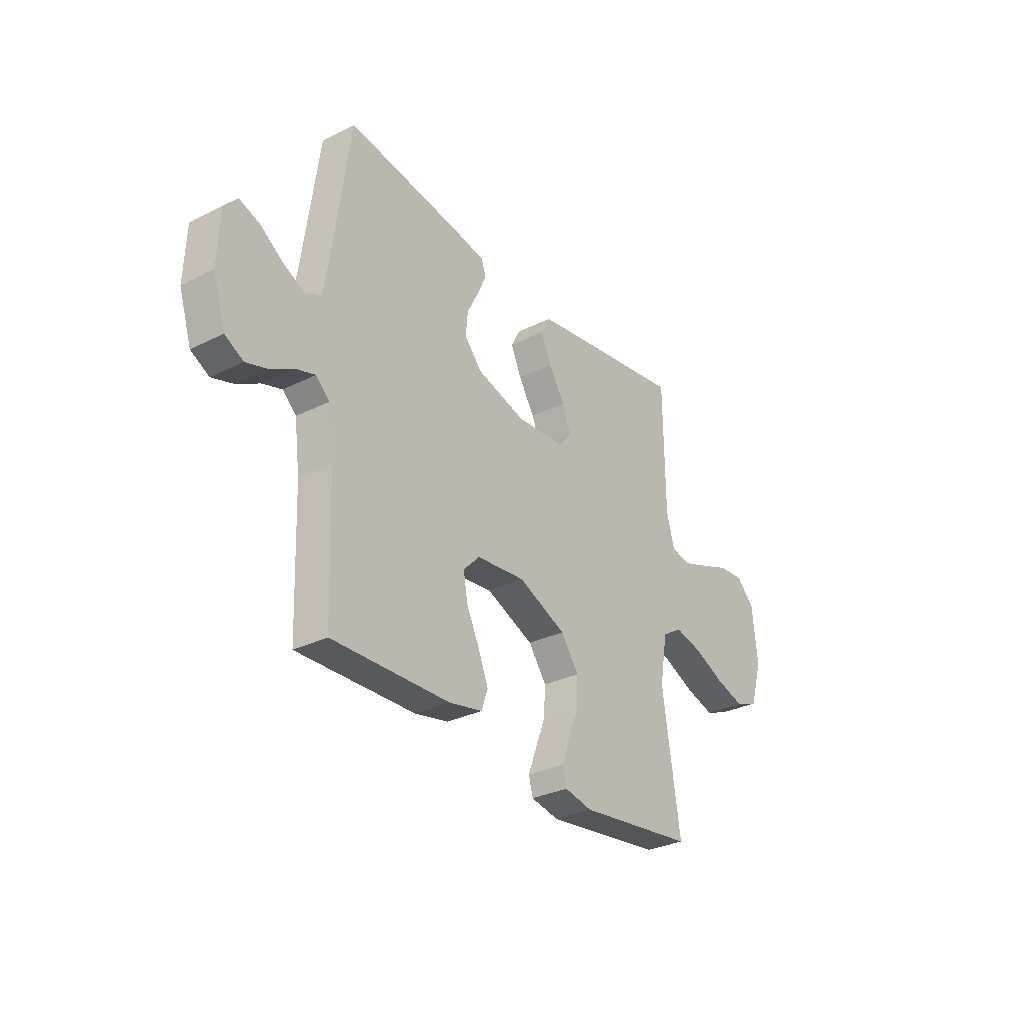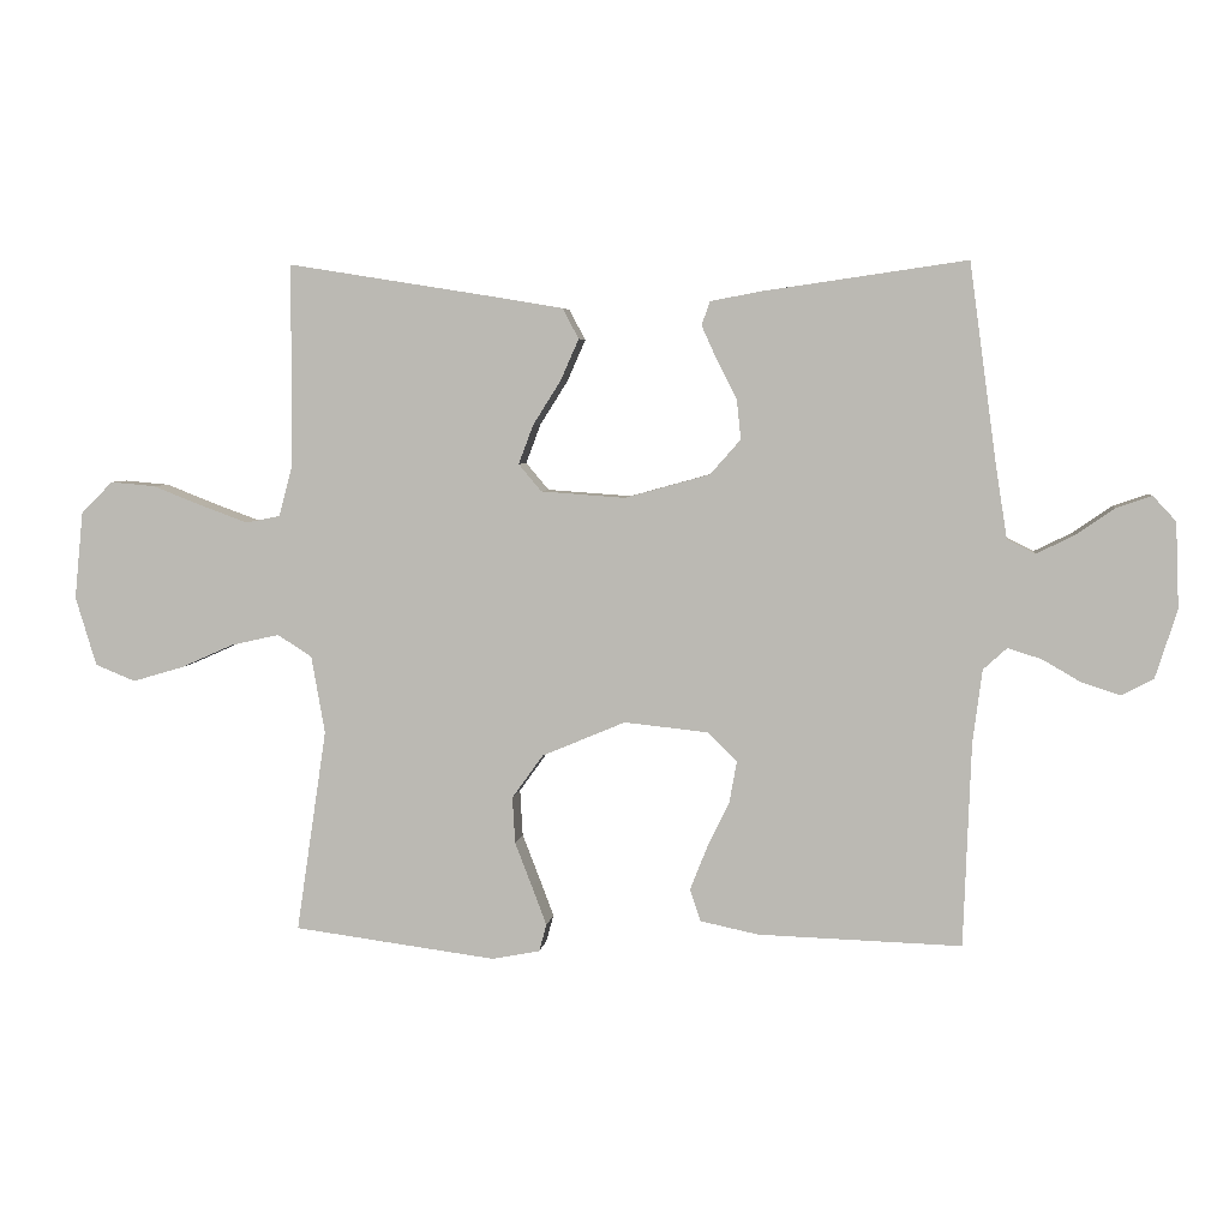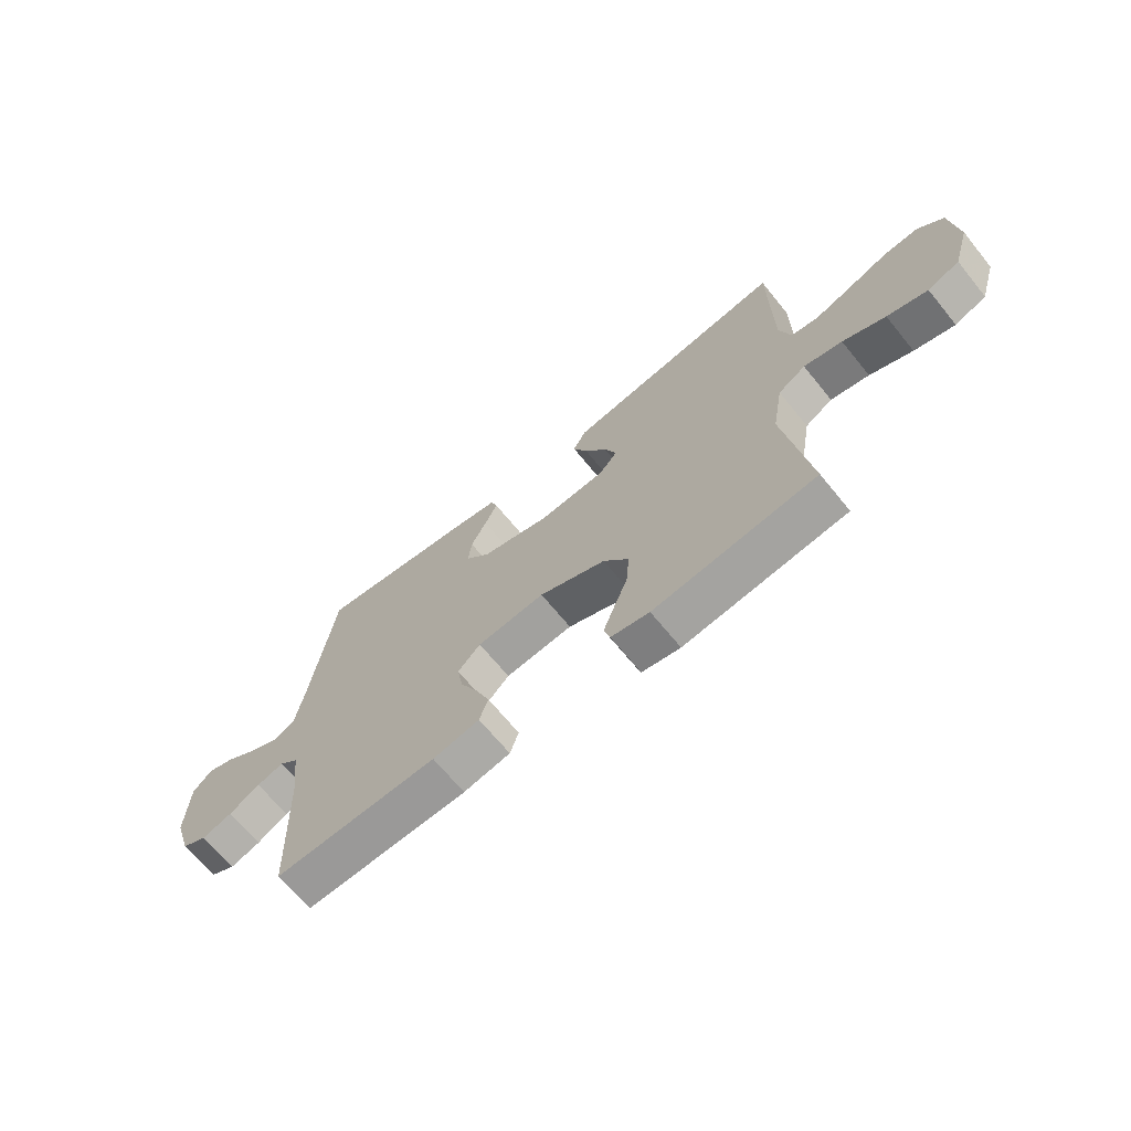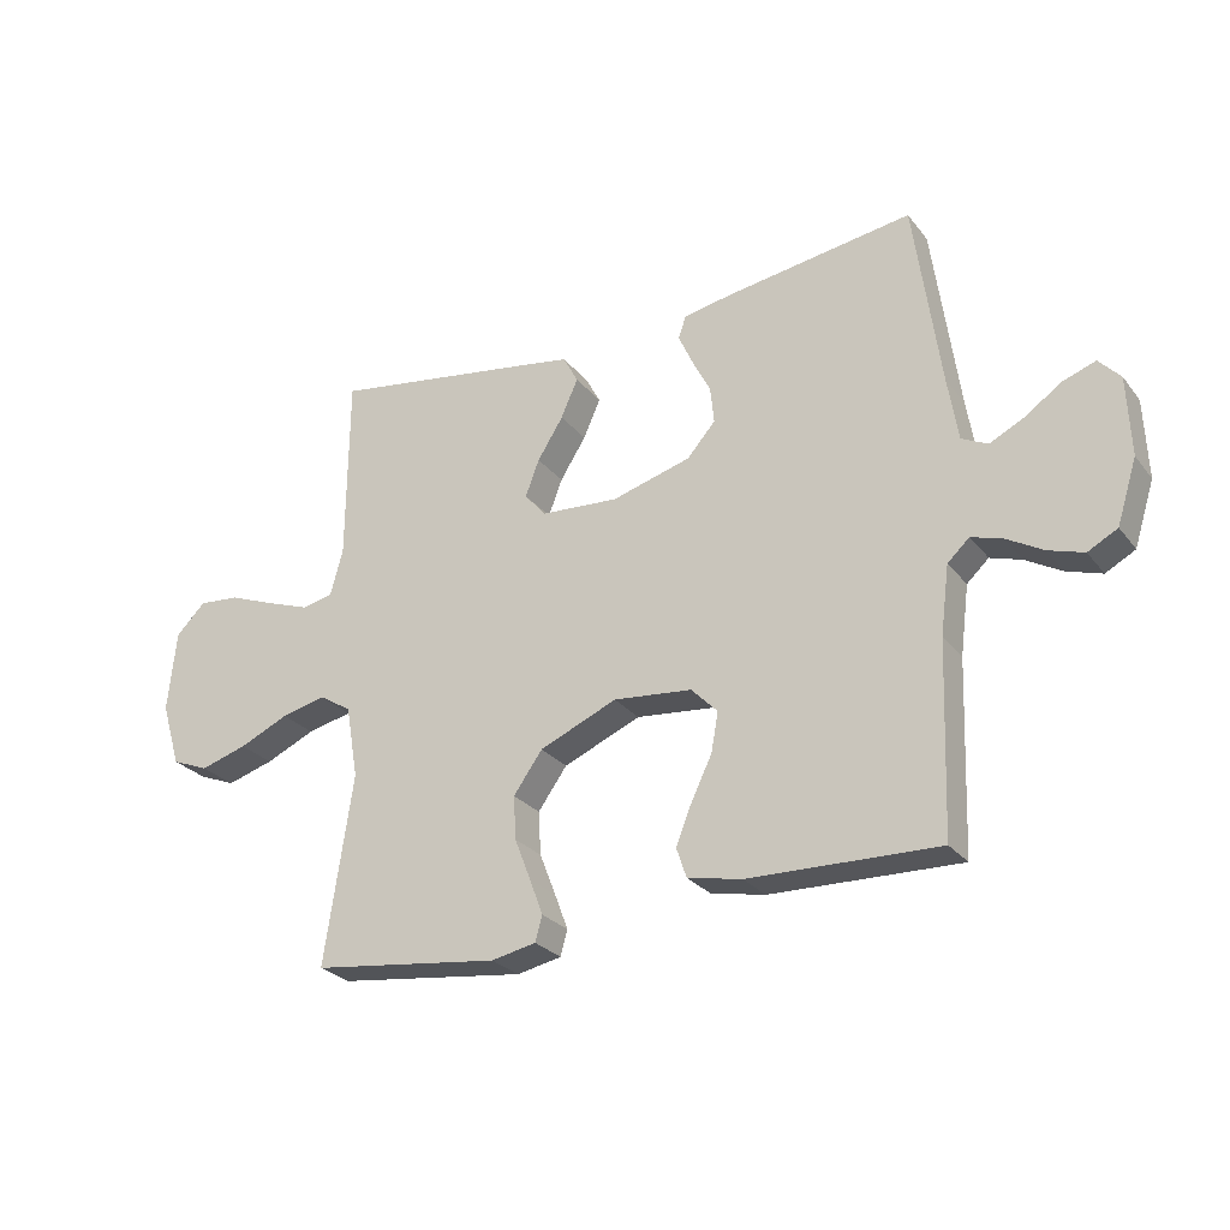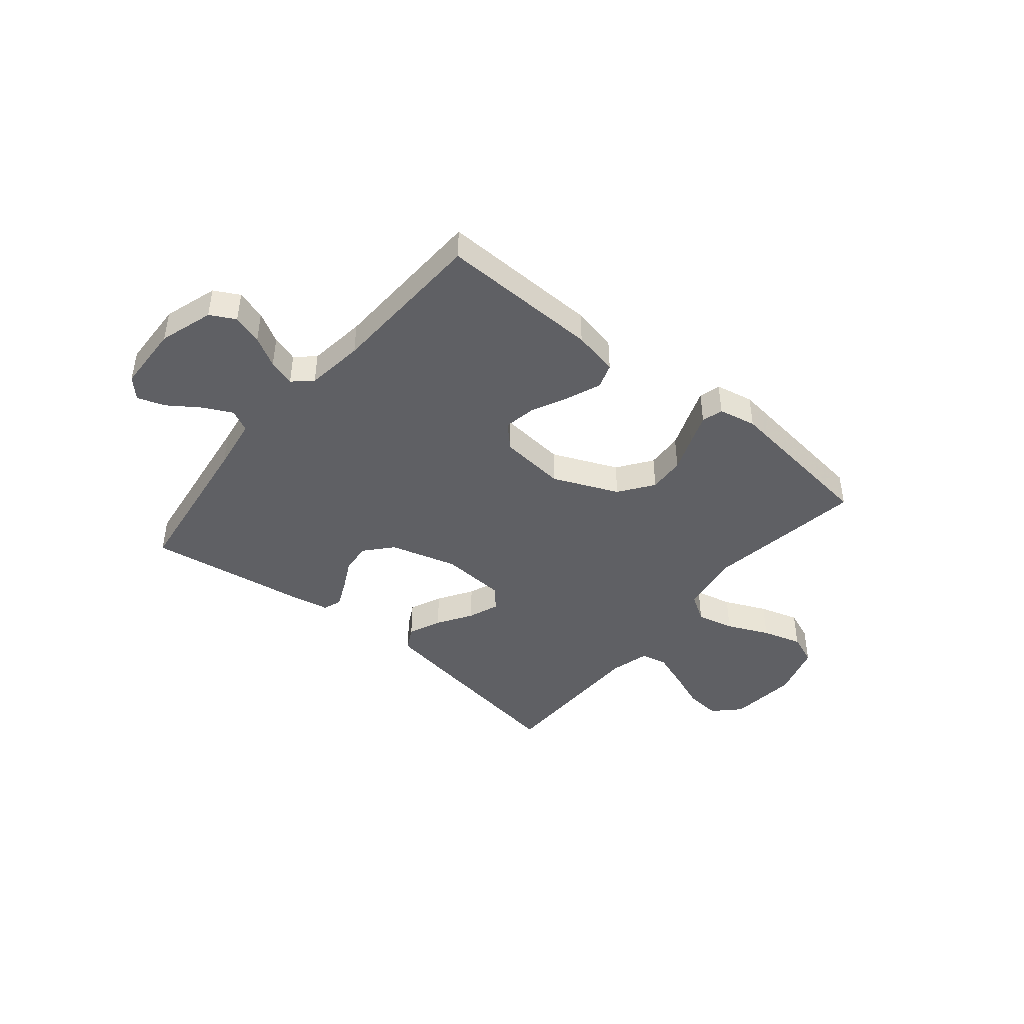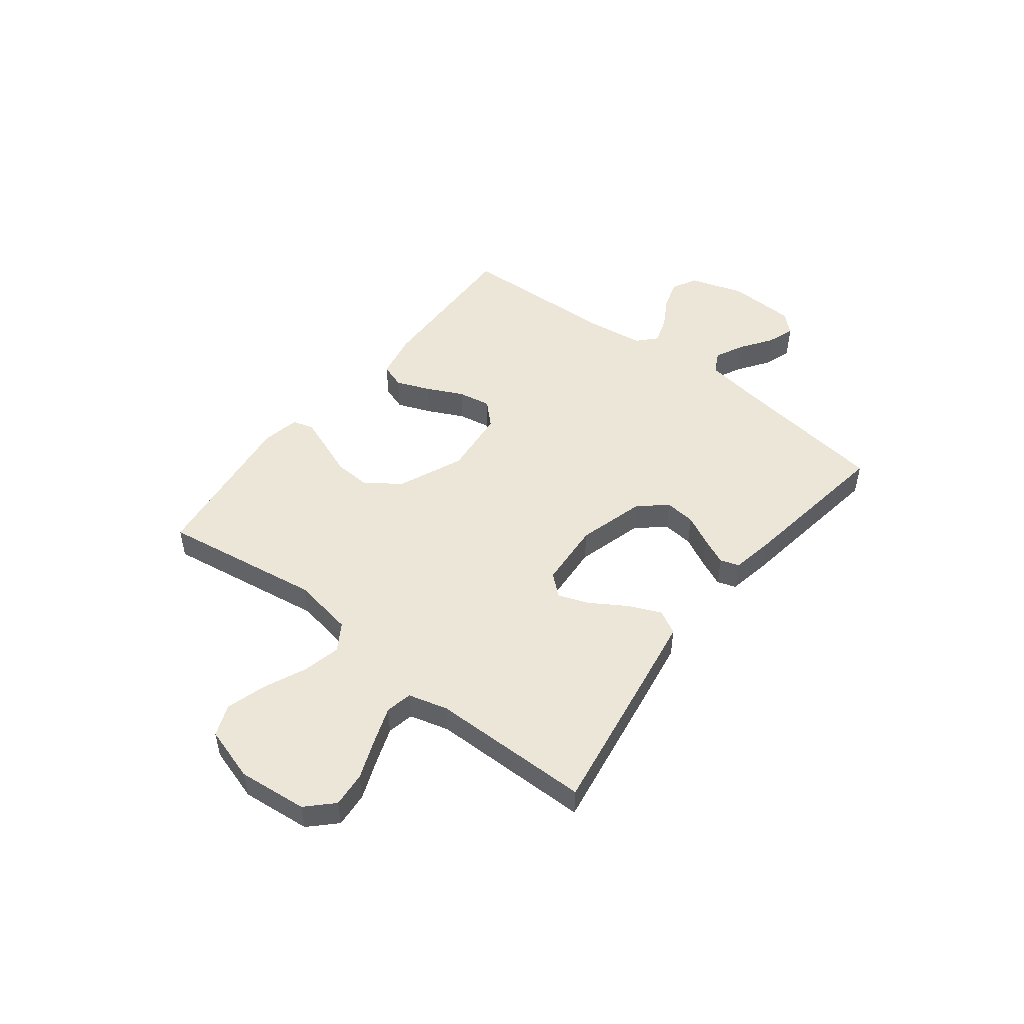
<metadata>
{"format":"obj","ext":"obj","renderer":"f3d","projection":"perspective","resolution":1024,"background":"white","views":[{"elev":-30.7,"azim":125.7,"up":"+Z"},{"elev":4.9,"azim":7.3,"up":"+Z"},{"elev":-67.9,"azim":-140.8,"up":"+Z"},{"elev":-26.7,"azim":29.6,"up":"+Z"},{"elev":-43.4,"azim":140.6,"up":"+Y"},{"elev":49.4,"azim":-52.1,"up":"+Y"}]}
</metadata>
<code>
v 0.5 0.07 0.5
v 0.541 0.07 0.2
v 0.557 0.07 0.099
v 0.598 0.07 0.078
v 0.653 0.07 0.105
v 0.711 0.07 0.145
v 0.763 0.07 0.163
v 0.797 0.07 0.126
v 0.802 0.07 0
v 0.77 0.07 -0.101
v 0.723 0.07 -0.126
v 0.667 0.07 -0.108
v 0.61 0.07 -0.075
v 0.56 0.07 -0.059
v 0.525 0.07 -0.091
v 0.511 0.07 -0.2
v 0.5 0.07 -0.5
v 0.2 0.07 -0.491
v 0.114 0.07 -0.473
v 0.098 0.07 -0.426
v 0.123 0.07 -0.363
v 0.156 0.07 -0.295
v 0.167 0.07 -0.233
v 0.125 0.07 -0.19
v 0 0.07 -0.177
v -0.123 0.07 -0.229
v -0.169 0.07 -0.293
v -0.165 0.07 -0.362
v -0.139 0.07 -0.429
v -0.118 0.07 -0.485
v -0.129 0.07 -0.525
v -0.2 0.07 -0.539
v -0.5 0.07 -0.5
v -0.455 0.07 -0.2
v -0.475 0.07 -0.085
v -0.526 0.07 -0.053
v -0.597 0.07 -0.069
v -0.676 0.07 -0.104
v -0.751 0.07 -0.126
v -0.81 0.07 -0.102
v -0.841 0.07 0
v -0.828 0.07 0.129
v -0.781 0.07 0.176
v -0.715 0.07 0.17
v -0.641 0.07 0.141
v -0.572 0.07 0.116
v -0.522 0.07 0.126
v -0.502 0.07 0.2
v -0.5 0.07 0.5
v -0.2 0.07 0.452
v -0.092 0.07 0.434
v -0.068 0.07 0.389
v -0.095 0.07 0.328
v -0.136 0.07 0.263
v -0.158 0.07 0.205
v -0.124 0.07 0.165
v 0 0.07 0.156
v 0.126 0.07 0.191
v 0.171 0.07 0.242
v 0.165 0.07 0.3
v 0.136 0.07 0.357
v 0.113 0.07 0.408
v 0.125 0.07 0.443
v 0.2 0.07 0.457
v 0.5 0 0.5
v 0.541 0 0.2
v 0.557 0 0.099
v 0.598 0 0.078
v 0.653 0 0.105
v 0.711 0 0.145
v 0.763 0 0.163
v 0.797 0 0.126
v 0.802 0 0
v 0.77 0 -0.101
v 0.723 0 -0.126
v 0.667 0 -0.108
v 0.61 0 -0.075
v 0.56 0 -0.059
v 0.525 0 -0.091
v 0.511 0 -0.2
v 0.5 0 -0.5
v 0.2 0 -0.491
v 0.114 0 -0.473
v 0.098 0 -0.426
v 0.123 0 -0.363
v 0.156 0 -0.295
v 0.167 0 -0.233
v 0.125 0 -0.19
v 0 0 -0.177
v -0.123 0 -0.229
v -0.169 0 -0.293
v -0.165 0 -0.362
v -0.139 0 -0.429
v -0.118 0 -0.485
v -0.129 0 -0.525
v -0.2 0 -0.539
v -0.5 0 -0.5
v -0.455 0 -0.2
v -0.475 0 -0.085
v -0.526 0 -0.053
v -0.597 0 -0.069
v -0.676 0 -0.104
v -0.751 0 -0.126
v -0.81 0 -0.102
v -0.841 0 0
v -0.828 0 0.129
v -0.781 0 0.176
v -0.715 0 0.17
v -0.641 0 0.141
v -0.572 0 0.116
v -0.522 0 0.126
v -0.502 0 0.2
v -0.5 0 0.5
v -0.2 0 0.452
v -0.092 0 0.434
v -0.068 0 0.389
v -0.095 0 0.328
v -0.136 0 0.263
v -0.158 0 0.205
v -0.124 0 0.165
v 0 0 0.156
v 0.126 0 0.191
v 0.171 0 0.242
v 0.165 0 0.3
v 0.136 0 0.357
v 0.113 0 0.408
v 0.125 0 0.443
v 0.2 0 0.457
f 64 1 2
f 63 64 2
f 62 63 2
f 61 62 2
f 60 61 2
f 59 60 2 3
f 58 59 3 4
f 57 58 4
f 56 57 4
f 52 53 54
f 51 52 54
f 50 51 54
f 49 50 54
f 48 49 54
f 47 48 54 55
f 43 44 45
f 42 43 45
f 41 42 45
f 40 41 45
f 39 40 45
f 38 39 45
f 37 38 45
f 36 37 45 46
f 35 36 46 47
f 32 33 34
f 31 32 34
f 30 31 34
f 29 30 34
f 28 29 34
f 27 28 34 35
f 47 55 56
f 35 47 56
f 27 35 56
f 26 27 56
f 20 21 22
f 19 20 22
f 18 19 22
f 17 18 22
f 16 17 22
f 15 16 22 23
f 14 15 23 24
f 11 12 13
f 10 11 13
f 9 10 13
f 8 9 13
f 7 8 13
f 6 7 13
f 5 6 13
f 4 5 13 14
f 25 26 56 4
f 4 14 24 25
f 66 65 128
f 66 128 127
f 66 127 126
f 66 126 125
f 66 125 124
f 67 66 124 123
f 68 67 123 122
f 68 122 121
f 68 121 120
f 118 117 116
f 118 116 115
f 118 115 114
f 118 114 113
f 118 113 112
f 119 118 112 111
f 109 108 107
f 109 107 106
f 109 106 105
f 109 105 104
f 109 104 103
f 109 103 102
f 109 102 101
f 110 109 101 100
f 111 110 100 99
f 98 97 96
f 98 96 95
f 98 95 94
f 98 94 93
f 98 93 92
f 99 98 92 91
f 120 119 111
f 120 111 99
f 120 99 91
f 120 91 90
f 86 85 84
f 86 84 83
f 86 83 82
f 86 82 81
f 86 81 80
f 87 86 80 79
f 88 87 79 78
f 77 76 75
f 77 75 74
f 77 74 73
f 77 73 72
f 77 72 71
f 77 71 70
f 77 70 69
f 78 77 69 68
f 68 120 90 89
f 89 88 78 68
f 1 65 66 2
f 2 66 67 3
f 3 67 68 4
f 4 68 69 5
f 5 69 70 6
f 6 70 71 7
f 7 71 72 8
f 8 72 73 9
f 9 73 74 10
f 10 74 75 11
f 11 75 76 12
f 12 76 77 13
f 13 77 78 14
f 14 78 79 15
f 15 79 80 16
f 16 80 81 17
f 17 81 82 18
f 18 82 83 19
f 19 83 84 20
f 20 84 85 21
f 21 85 86 22
f 22 86 87 23
f 23 87 88 24
f 24 88 89 25
f 25 89 90 26
f 26 90 91 27
f 27 91 92 28
f 28 92 93 29
f 29 93 94 30
f 30 94 95 31
f 31 95 96 32
f 32 96 97 33
f 33 97 98 34
f 34 98 99 35
f 35 99 100 36
f 36 100 101 37
f 37 101 102 38
f 38 102 103 39
f 39 103 104 40
f 40 104 105 41
f 41 105 106 42
f 42 106 107 43
f 43 107 108 44
f 44 108 109 45
f 45 109 110 46
f 46 110 111 47
f 47 111 112 48
f 48 112 113 49
f 49 113 114 50
f 50 114 115 51
f 51 115 116 52
f 52 116 117 53
f 53 117 118 54
f 54 118 119 55
f 55 119 120 56
f 56 120 121 57
f 57 121 122 58
f 58 122 123 59
f 59 123 124 60
f 60 124 125 61
f 61 125 126 62
f 62 126 127 63
f 63 127 128 64
f 64 128 65 1

</code>
